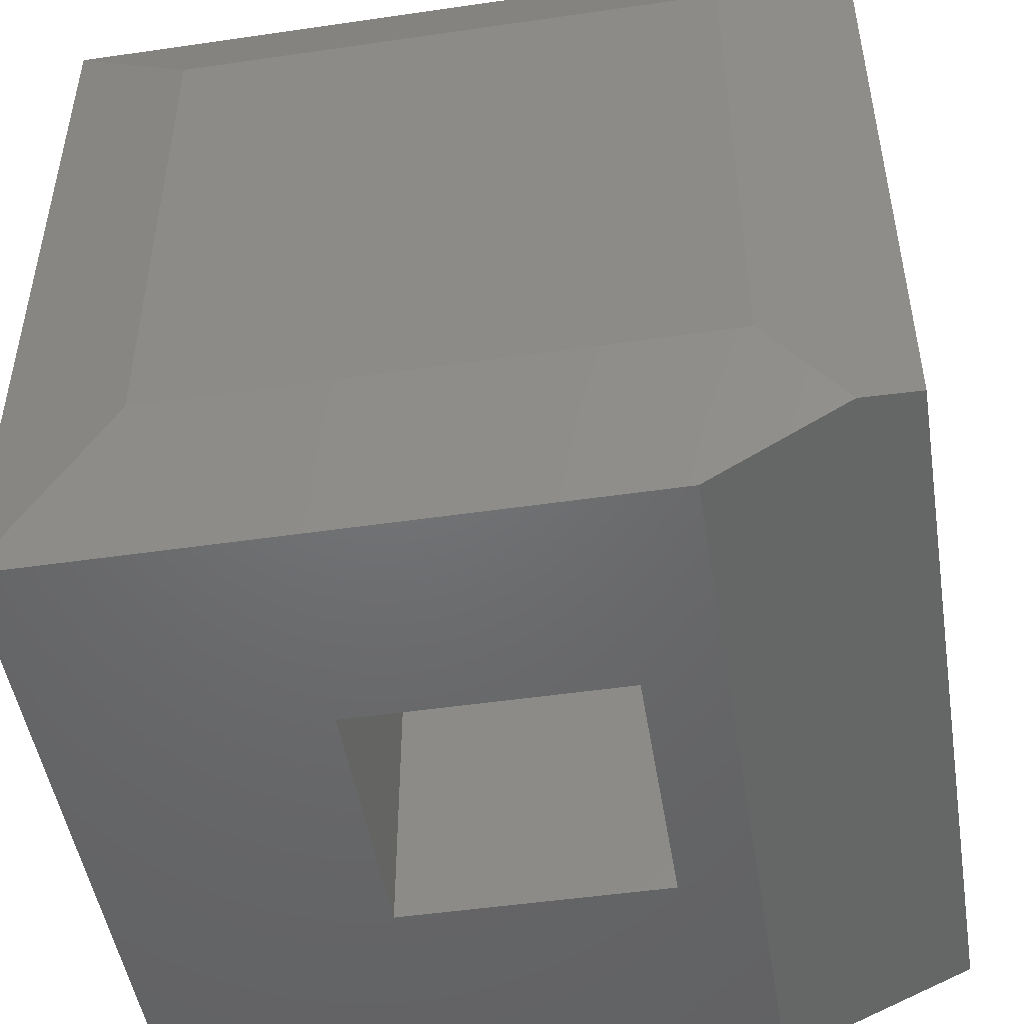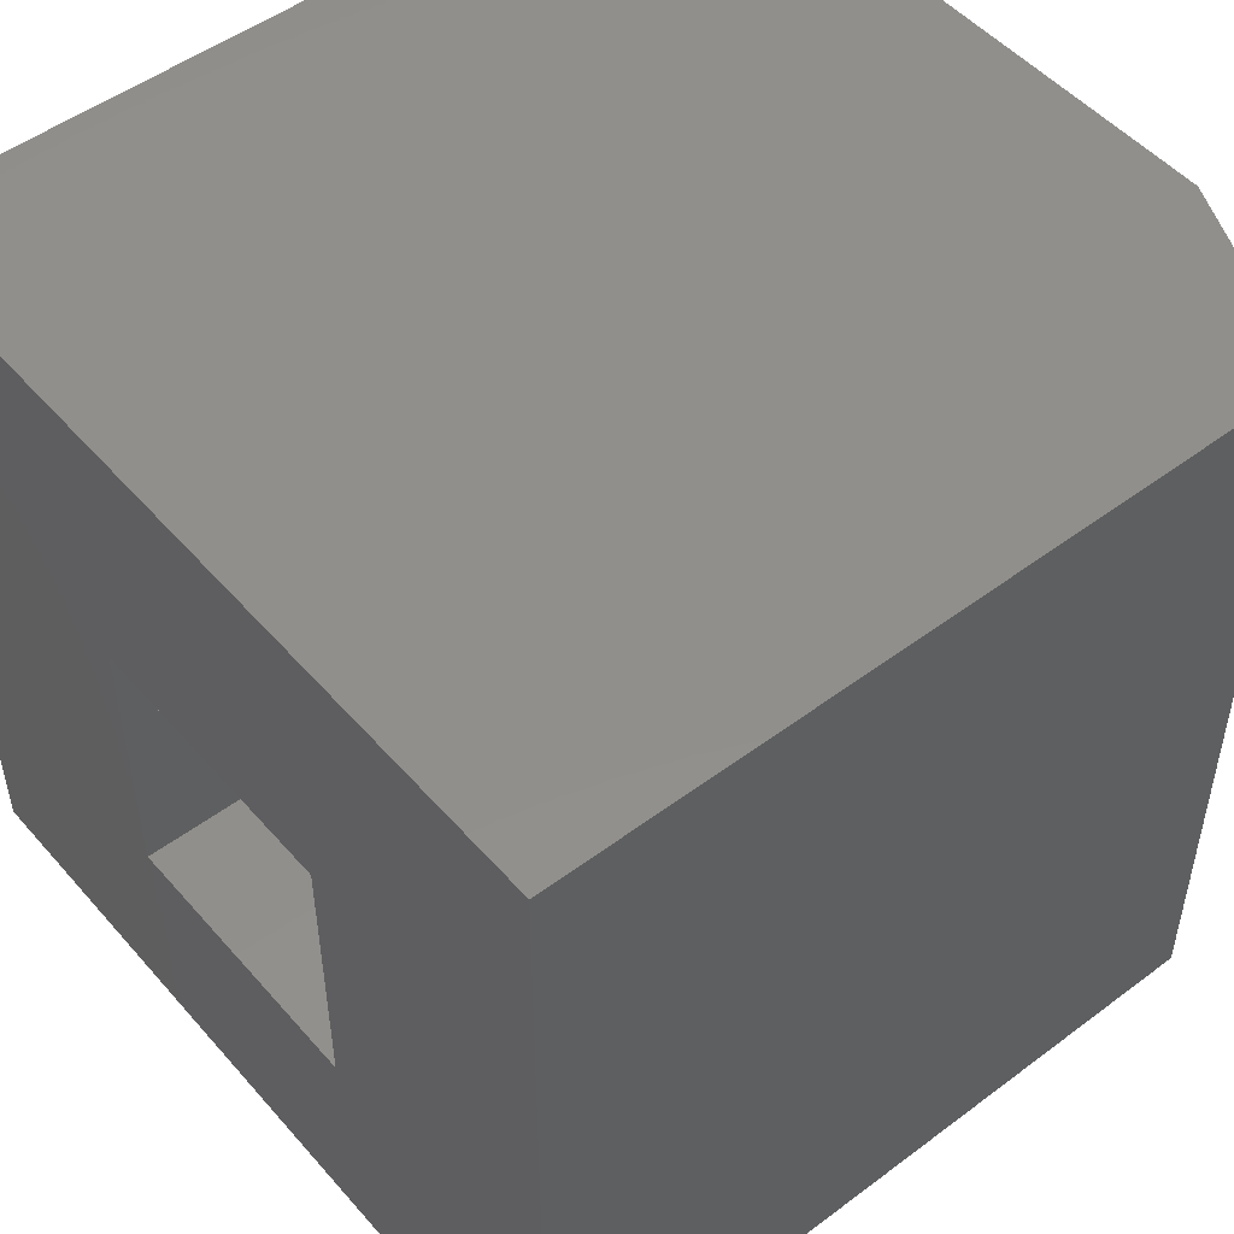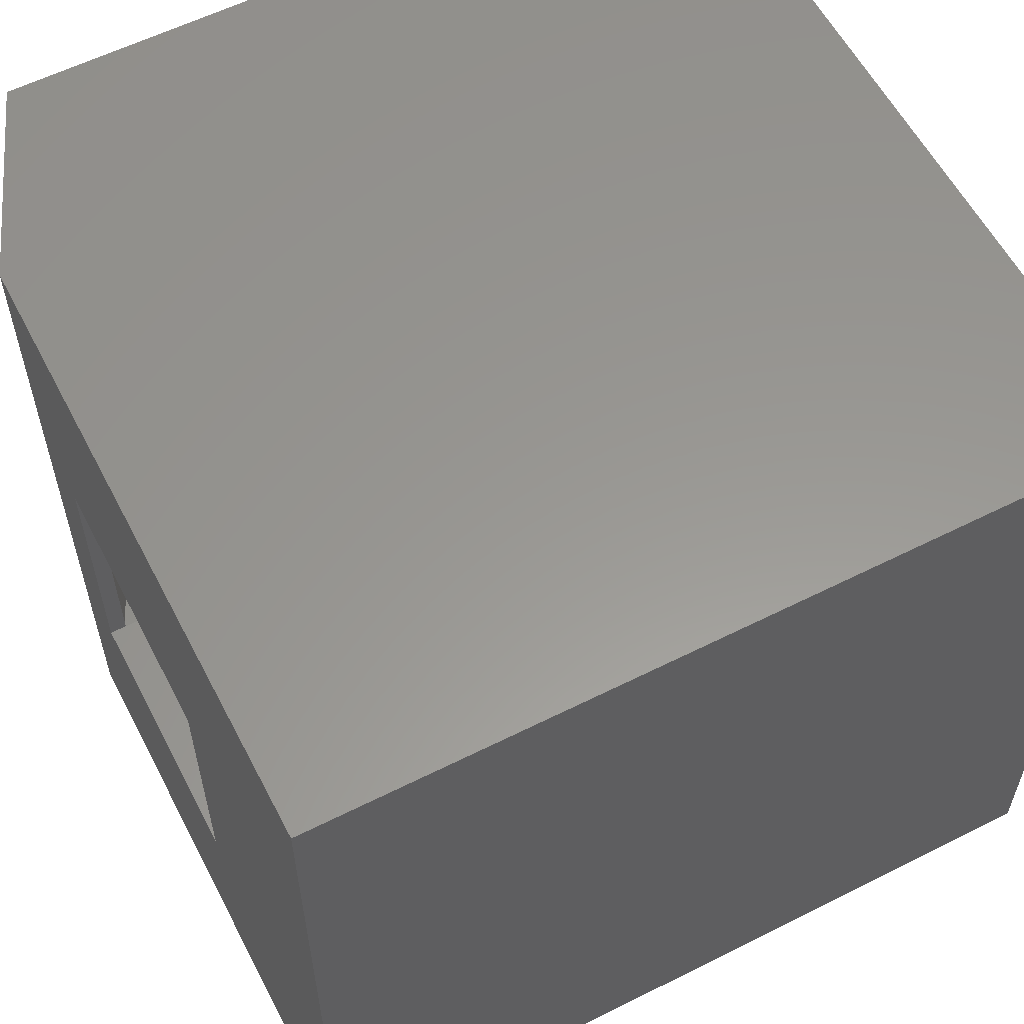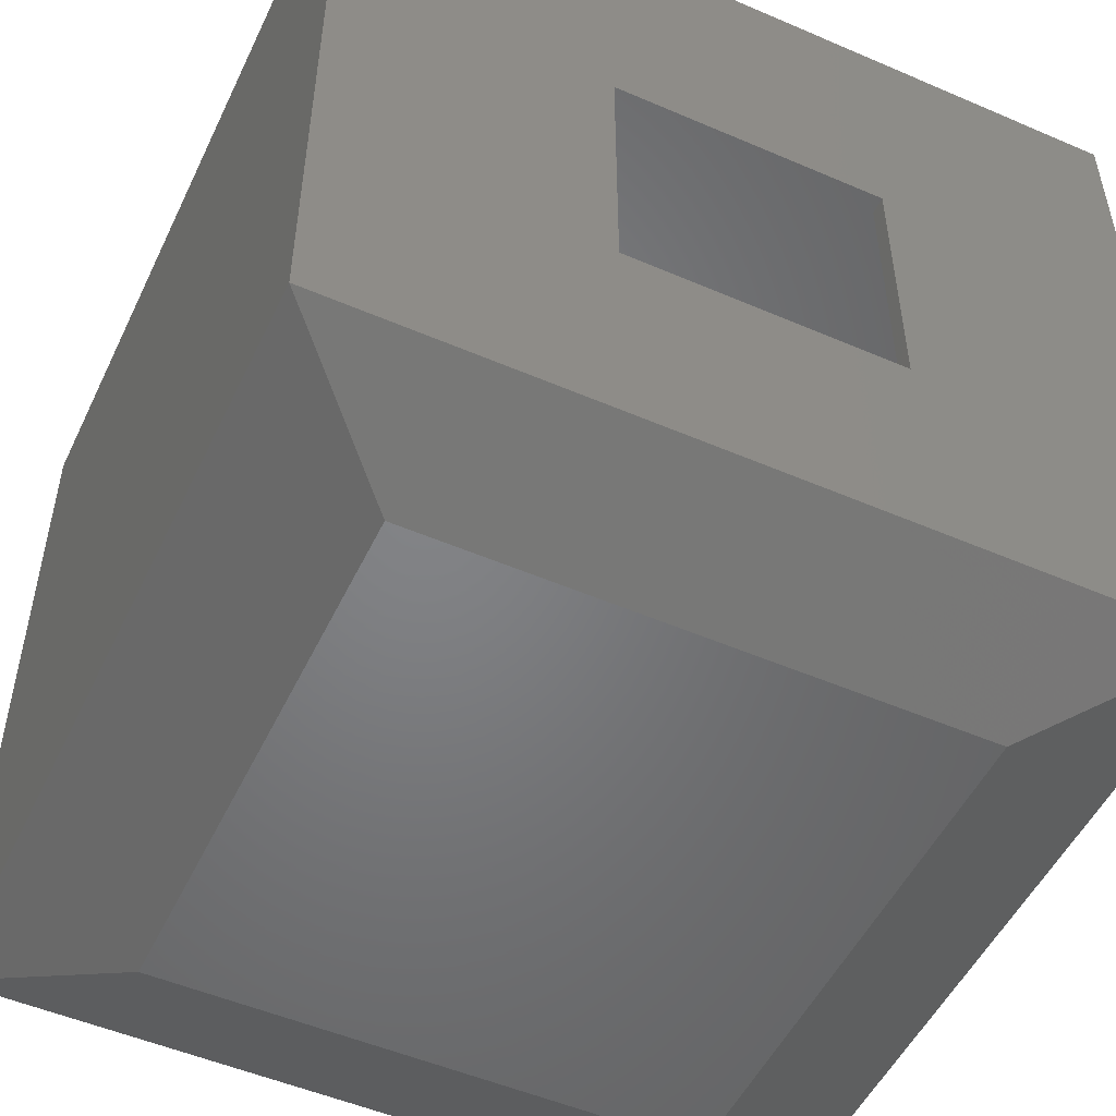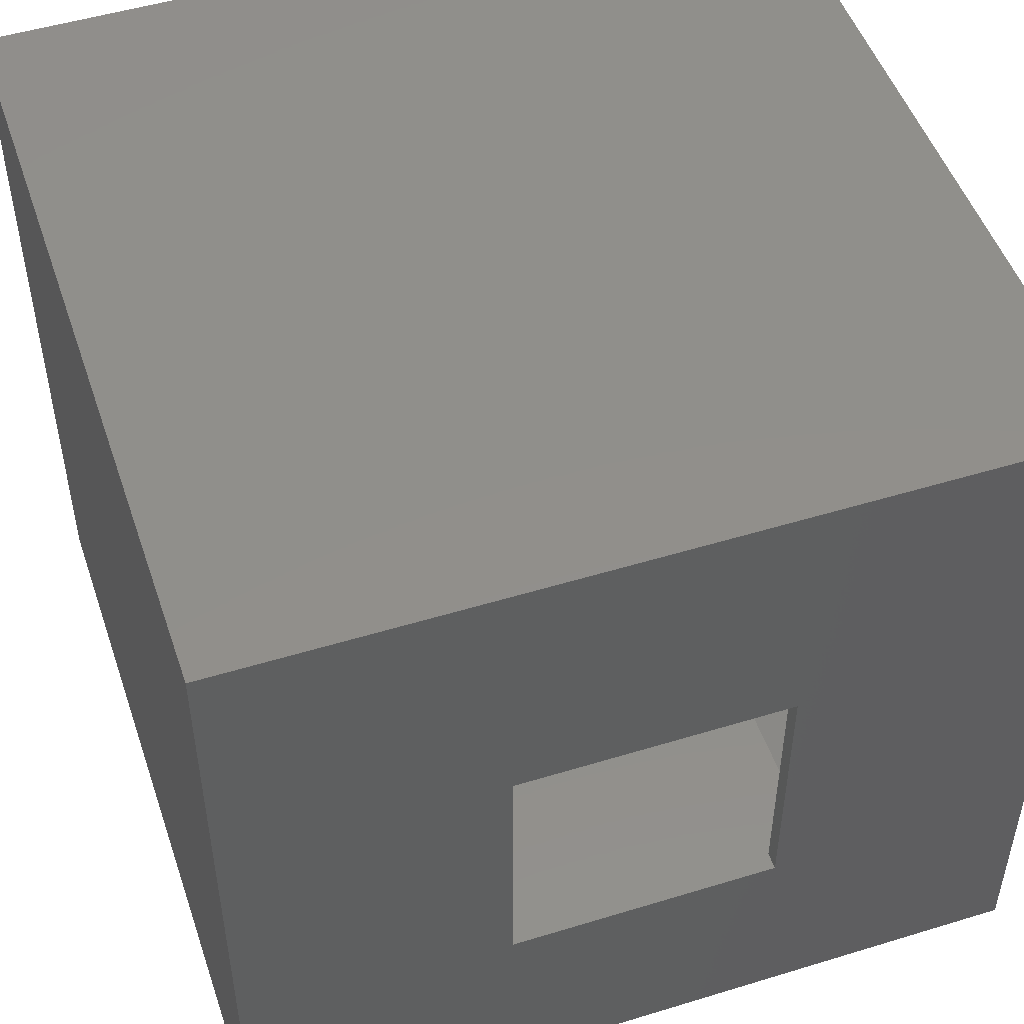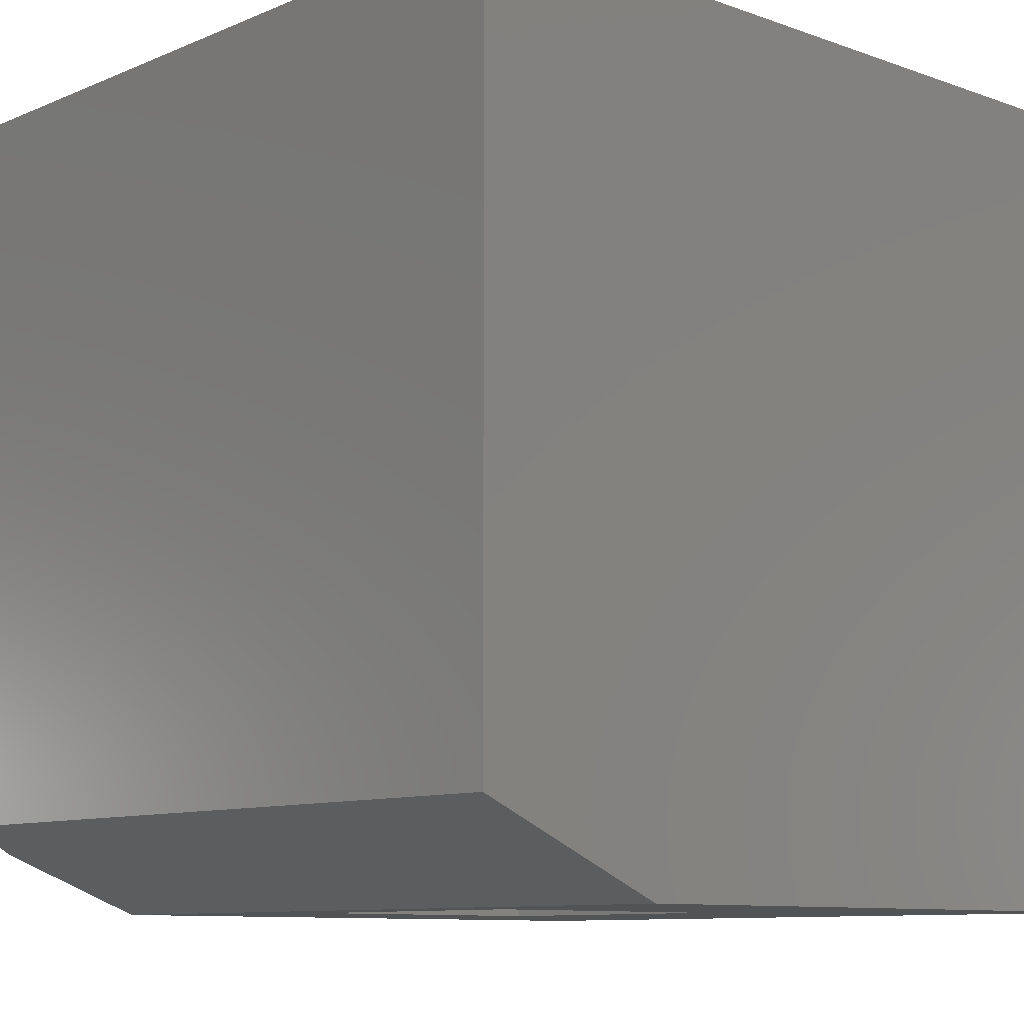
<metadata>
{"format":"stl","ext":"stl","renderer":"f3d","projection":"perspective","resolution":1024,"background":"white","views":[{"elev":-48.8,"azim":-170.8,"up":"+Y"},{"elev":50.3,"azim":-129.4,"up":"+Z"},{"elev":58.7,"azim":62.6,"up":"+Z"},{"elev":-51.4,"azim":154.9,"up":"+Z"},{"elev":50.1,"azim":161.4,"up":"+Z"},{"elev":-9.6,"azim":-42.7,"up":"+Y"}]}
</metadata>
<code>
# stl→obj: 50 verts, 104 faces
v -0.125 -0.7344 0.1406
v -0.125 -0.01562 0.1406
v -0.125 -0.7344 0.125
v -0.125 -0.01562 0.125
v -0.125 -0.7344 -0.125
v -0.125 -0.01562 -0.125
v -0.125 -0.7344 -0.1406
v -0.125 -0.01562 -0.1406
v -0.125 0 0.125
v -0.125 0 -0.125
v -0.125 -0.75 0.125
v -0.125 -0.75 -0.125
v 0.125 -0.75 0.125
v 0.125 0 0.125
v 0.125 -0.75 -0.125
v 0.125 0 -0.125
v -0.3594 -0.01562 0.3594
v 0.3594 -0.01562 0.3594
v 0.1406 -0.01562 0.1406
v 0.3594 -0.01562 -0.3173
v 0.1406 -0.01562 -0.1406
v -0.3594 -0.01562 -0.3173
v -0.1921 -0.7344 0.3594
v 0.3594 -0.7344 0.3594
v 0.1406 -0.7344 0.1406
v -0.1921 -0.7344 -0.3173
v 0.3594 -0.7344 -0.3173
v 0.1406 -0.7344 -0.1406
v 0.2472 -0.1278 -0.3594
v -0.2472 -0.1278 -0.3594
v -0.3594 -0.6616 0.3594
v -0.3594 -0.6616 -0.3173
v -0.3087 -0.6837 -0.3363
v 0.2472 -0.6222 -0.3594
v -0.2472 -0.6222 -0.3594
v -0.375 4.163e-17 0.375
v -0.375 5.811e-17 -0.3281
v 0.375 4.424e-17 -0.3281
v 0.375 8.327e-17 0.375
v 0.375 -0.75 -0.3281
v -0.1953 -0.75 -0.3281
v -0.1953 -0.75 0.375
v 0.375 -0.75 0.375
v -0.3205 -0.6955 -0.3485
v -0.375 -0.6719 -0.3281
v -0.25 -0.625 -0.375
v -0.25 -0.125 -0.375
v 0.25 -0.625 -0.375
v -0.375 -0.6719 0.375
v 0.25 -0.125 -0.375
f 1 2 3
f 3 2 4
f 5 6 7
f 7 6 8
f 4 6 9
f 9 6 10
f 11 12 3
f 3 12 5
f 3 13 11
f 13 3 14
f 14 3 4
f 14 4 9
f 15 5 12
f 5 15 6
f 6 15 16
f 6 16 10
f 17 2 18
f 18 2 19
f 18 19 20
f 20 19 21
f 20 21 22
f 22 21 8
f 22 8 6
f 22 6 17
f 17 6 4
f 17 4 2
f 23 24 25
f 23 25 1
f 23 1 3
f 23 3 5
f 23 5 7
f 23 7 26
f 24 27 25
f 25 27 28
f 27 26 28
f 28 26 7
f 20 22 29
f 29 22 30
f 25 19 1
f 1 19 2
f 7 8 28
f 28 8 21
f 28 21 25
f 25 21 19
f 20 27 18
f 18 27 24
f 23 31 24
f 24 31 17
f 24 17 18
f 31 32 17
f 17 32 22
f 31 23 32
f 32 23 26
f 32 26 33
f 27 34 26
f 26 34 35
f 26 35 33
f 20 29 27
f 27 29 34
f 30 35 29
f 29 35 34
f 30 22 35
f 35 22 32
f 35 32 33
f 36 10 37
f 37 10 16
f 37 16 38
f 10 36 9
f 9 36 39
f 9 39 14
f 14 39 38
f 14 38 16
f 40 15 41
f 41 15 12
f 41 12 42
f 42 12 11
f 42 11 43
f 43 11 13
f 43 13 40
f 40 13 15
f 15 13 16
f 16 13 14
f 44 45 46
f 46 45 37
f 46 37 47
f 44 46 41
f 41 46 48
f 41 48 40
f 36 37 49
f 49 37 45
f 39 36 43
f 43 36 49
f 43 49 42
f 44 41 45
f 45 41 42
f 45 42 49
f 38 39 40
f 40 39 43
f 47 50 46
f 46 50 48
f 38 50 37
f 37 50 47
f 38 40 50
f 50 40 48

</code>
